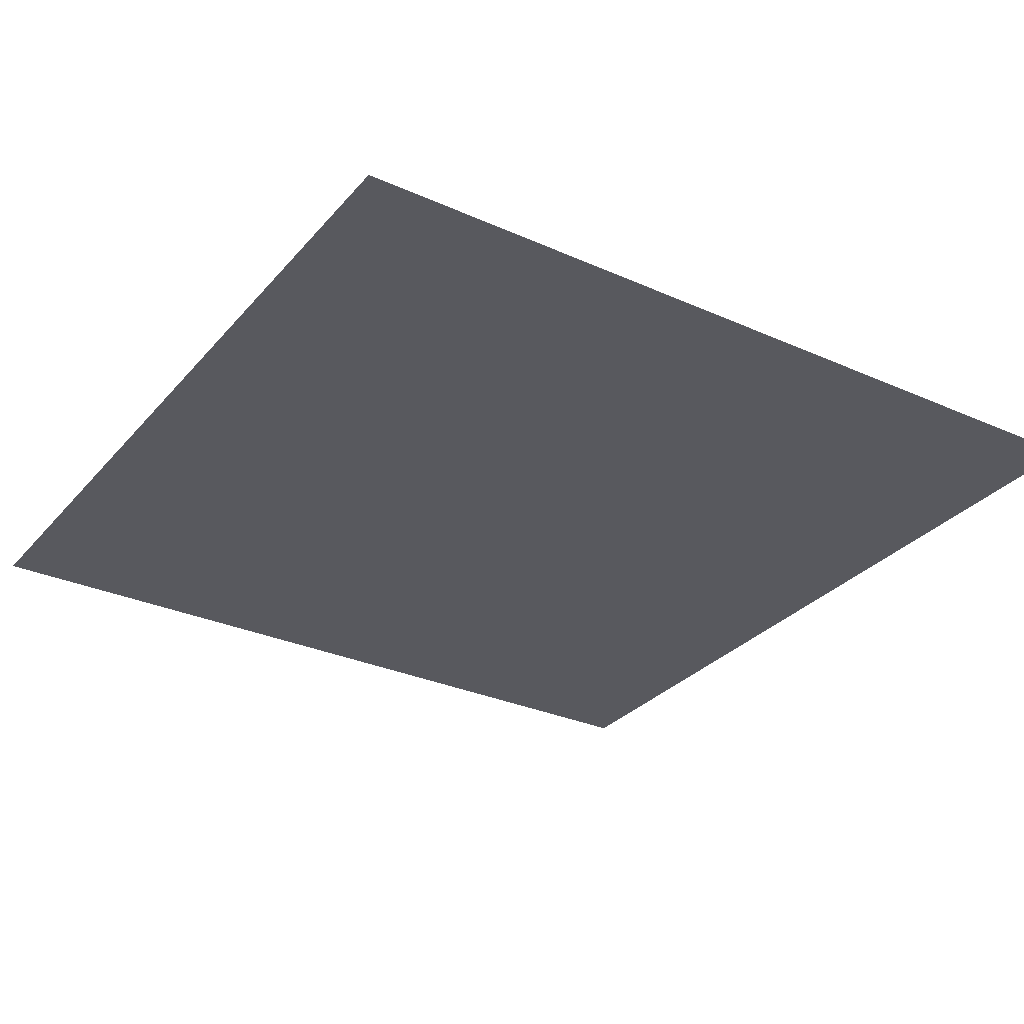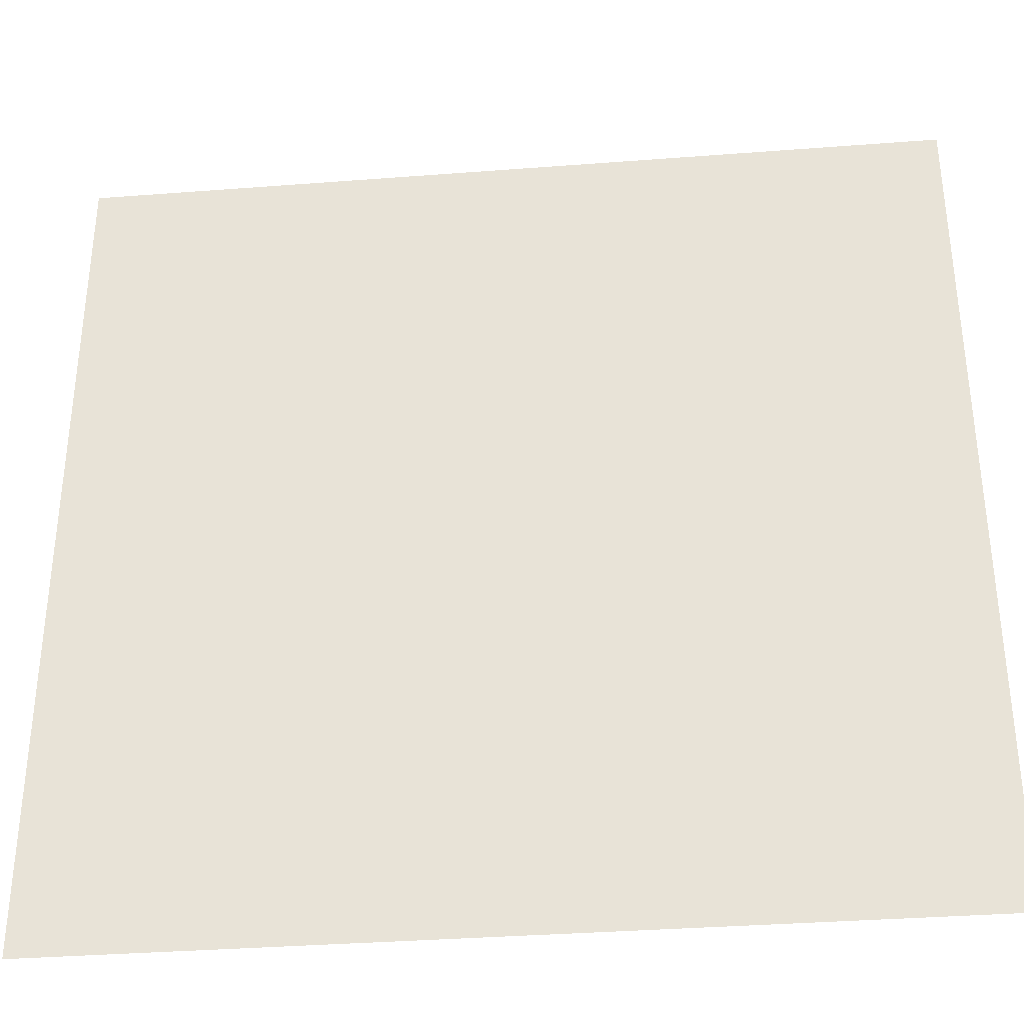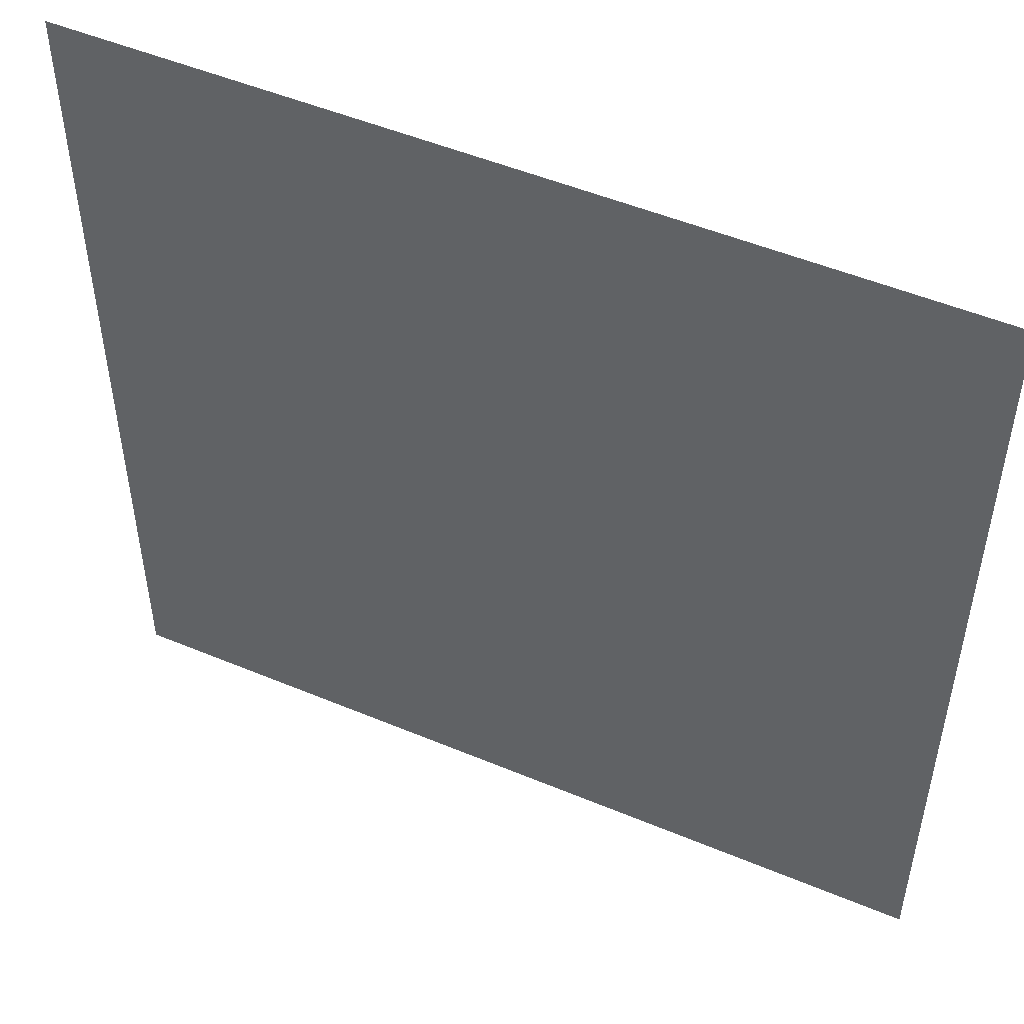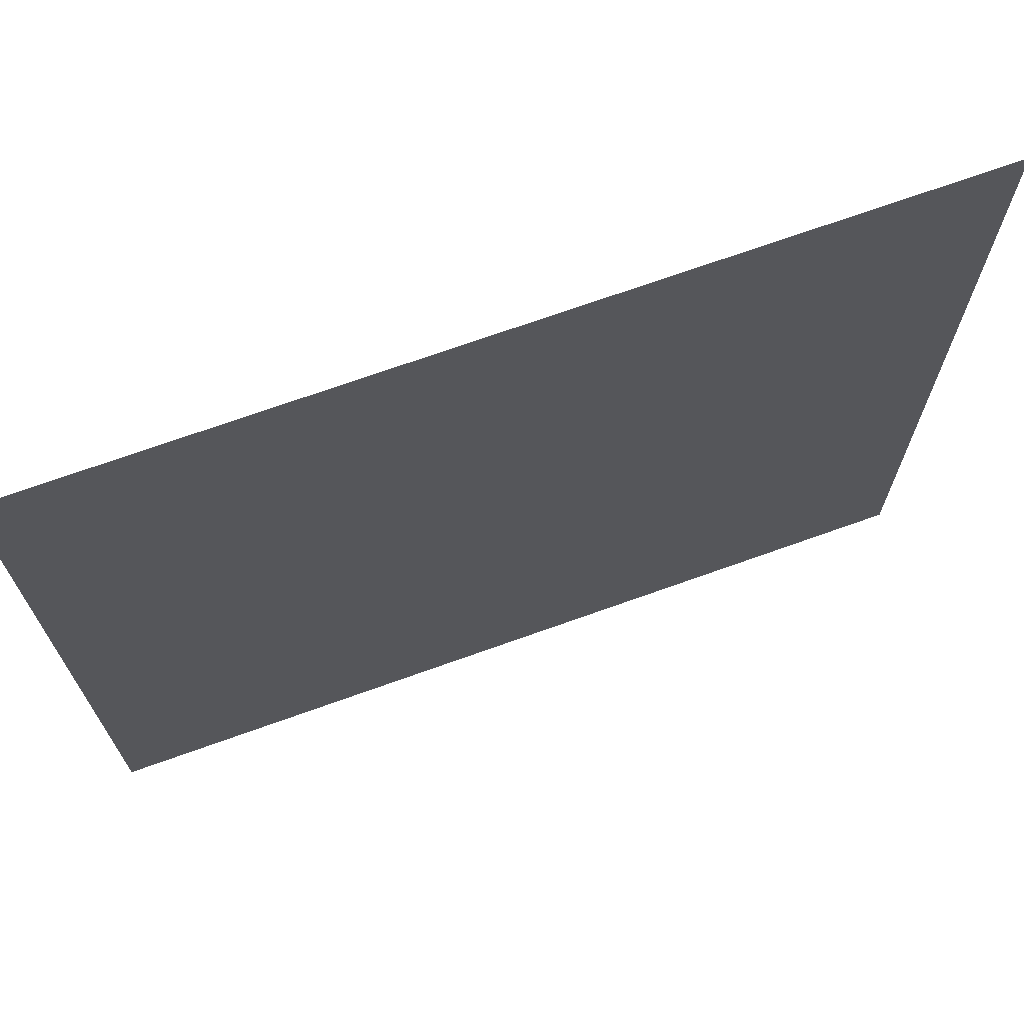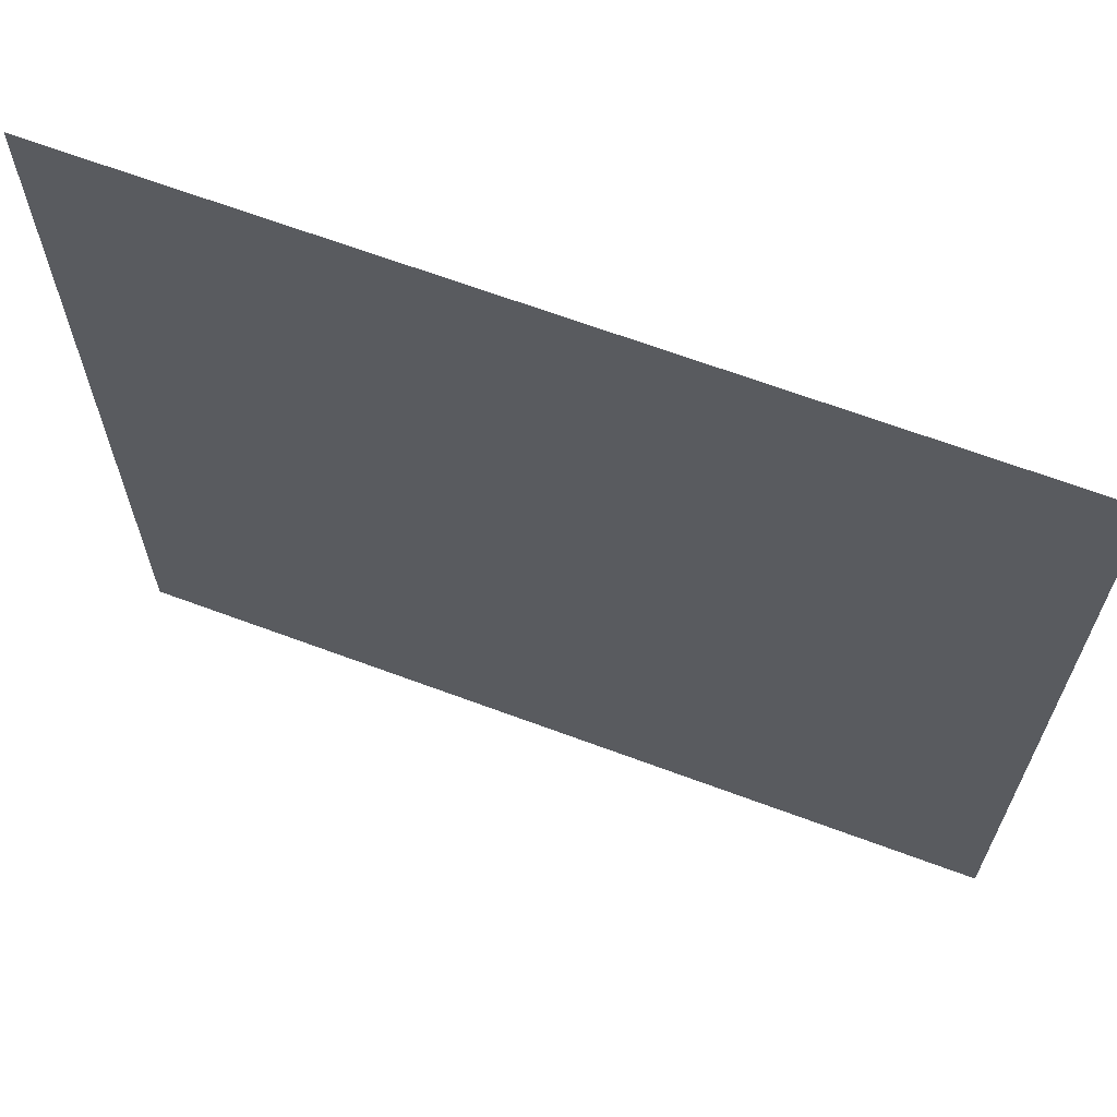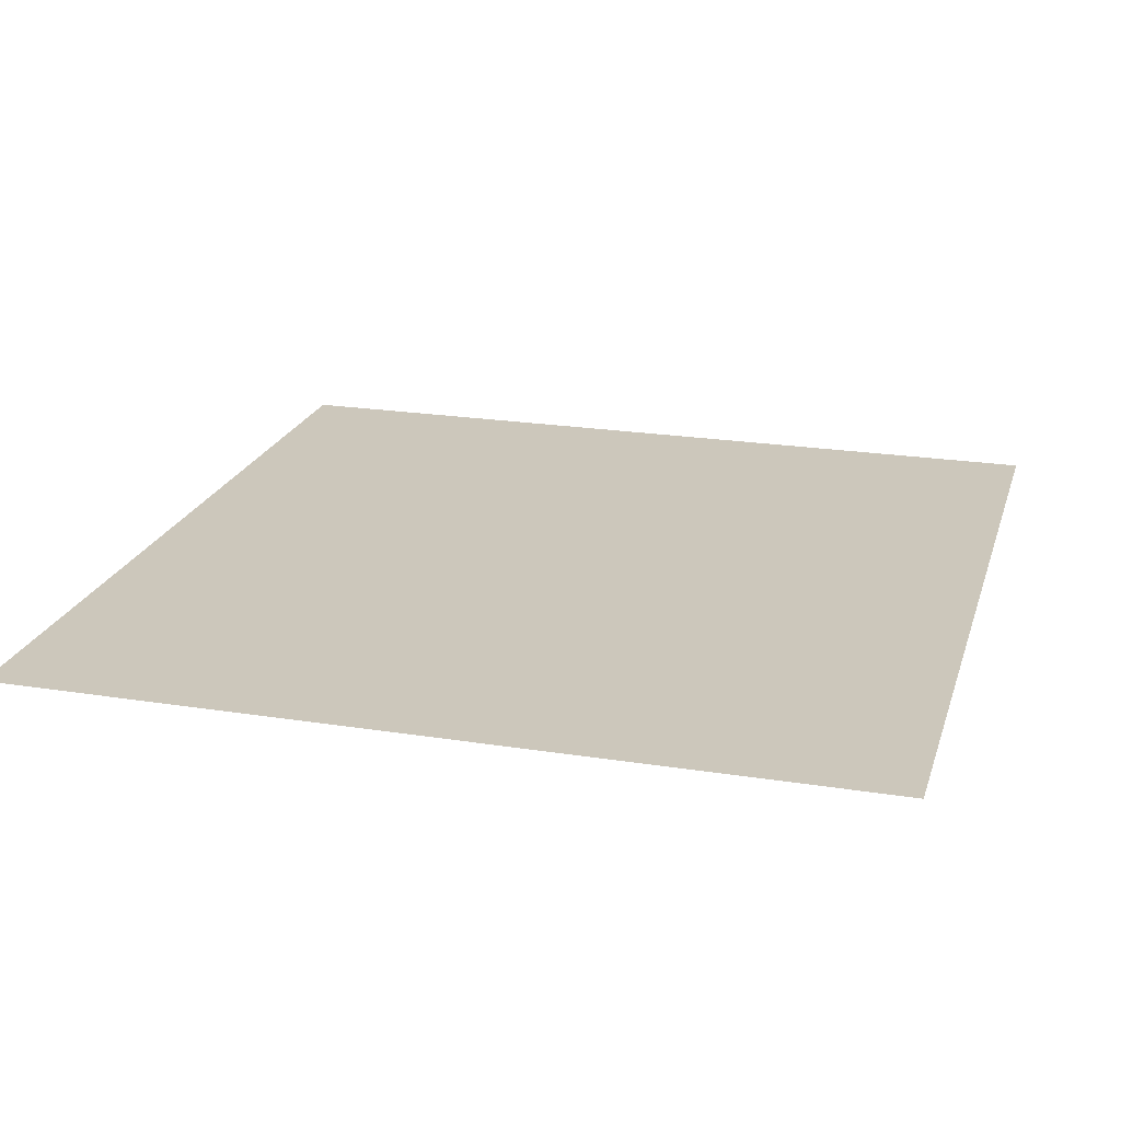
<metadata>
{"format":"obj","ext":"obj","renderer":"f3d","projection":"perspective","resolution":1024,"background":"white","views":[{"elev":-30.3,"azim":57.1,"up":"+Y"},{"elev":-35.5,"azim":5.8,"up":"+Z"},{"elev":50.6,"azim":-155.4,"up":"+Z"},{"elev":71.0,"azim":-19.7,"up":"+Z"},{"elev":66.5,"azim":20.5,"up":"+Z"},{"elev":21.7,"azim":-74.4,"up":"+Y"}]}
</metadata>
<code>
o Plane
v -7.561 0 7.561
v 7.561 0 7.561
v -7.561 0 -7.561
v 7.561 0 -7.561
f 1 2 4 3

</code>
